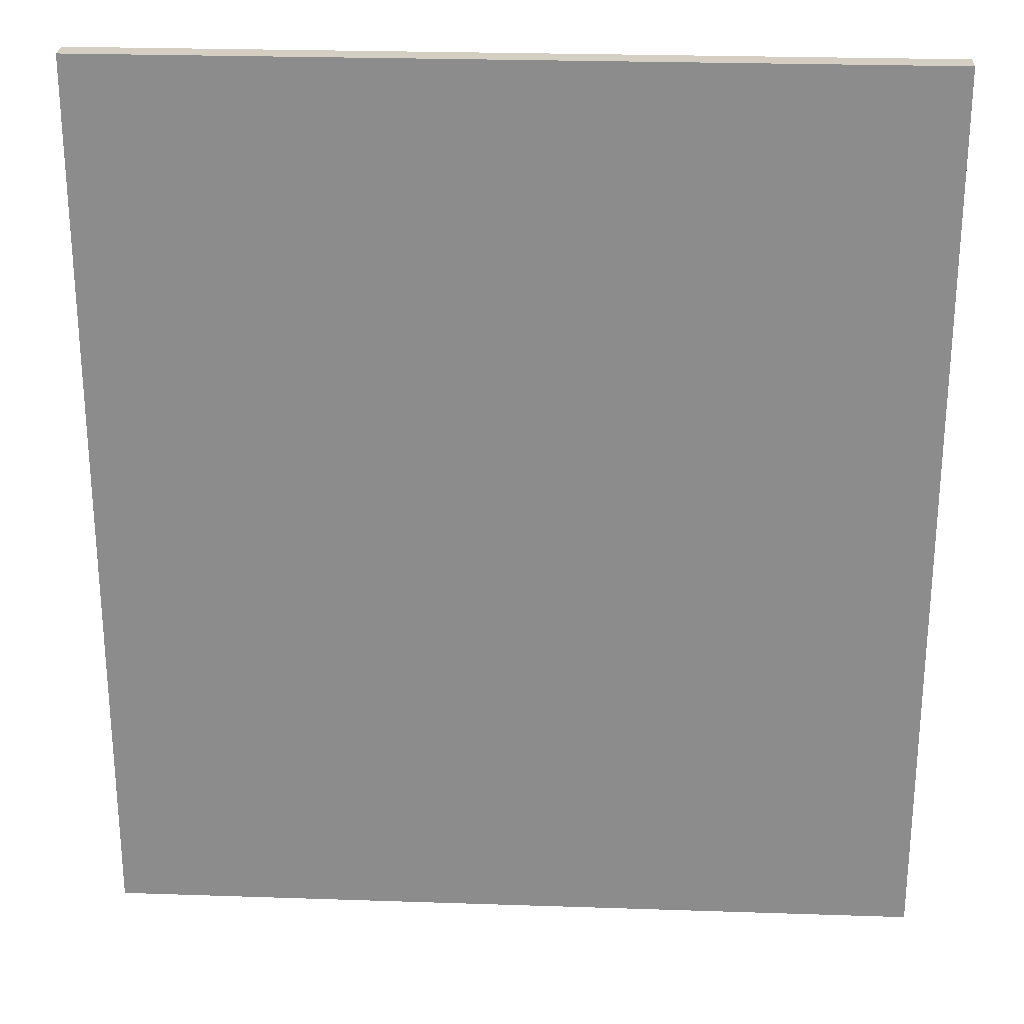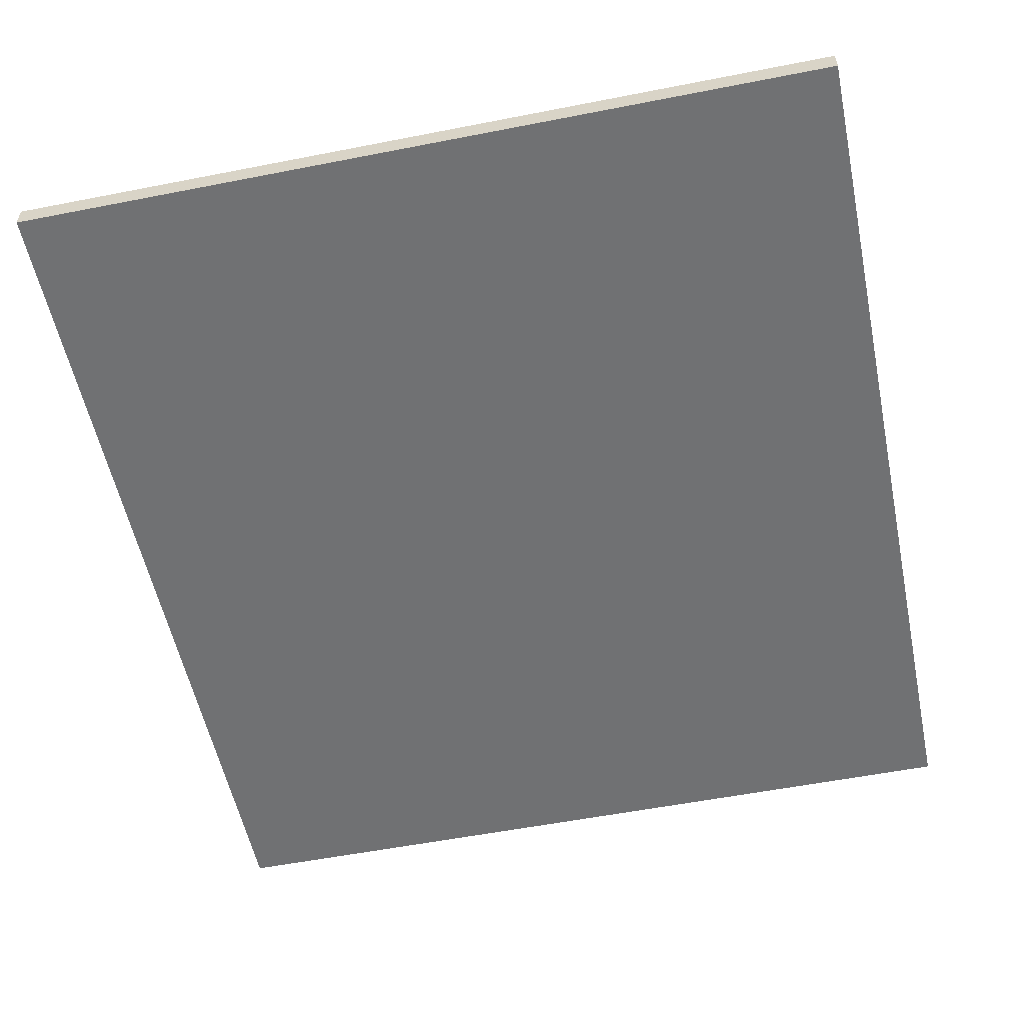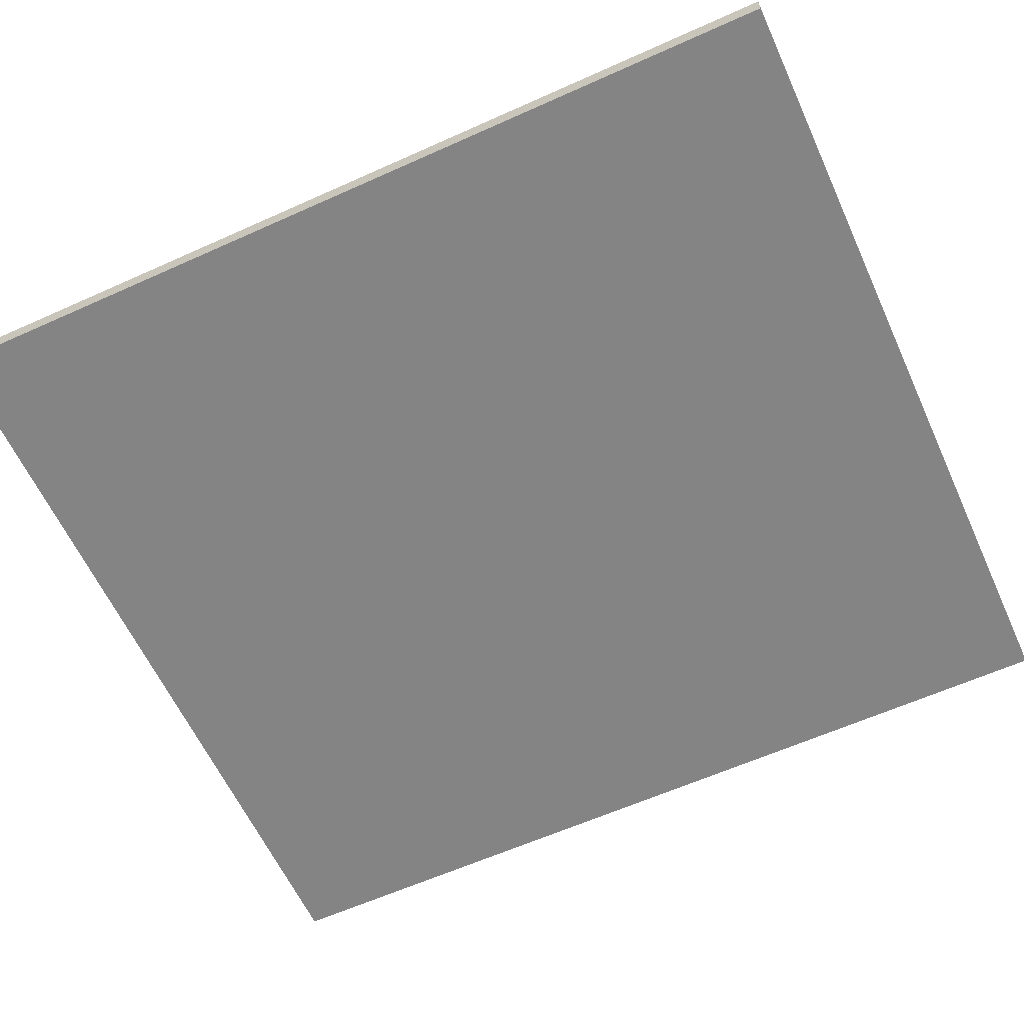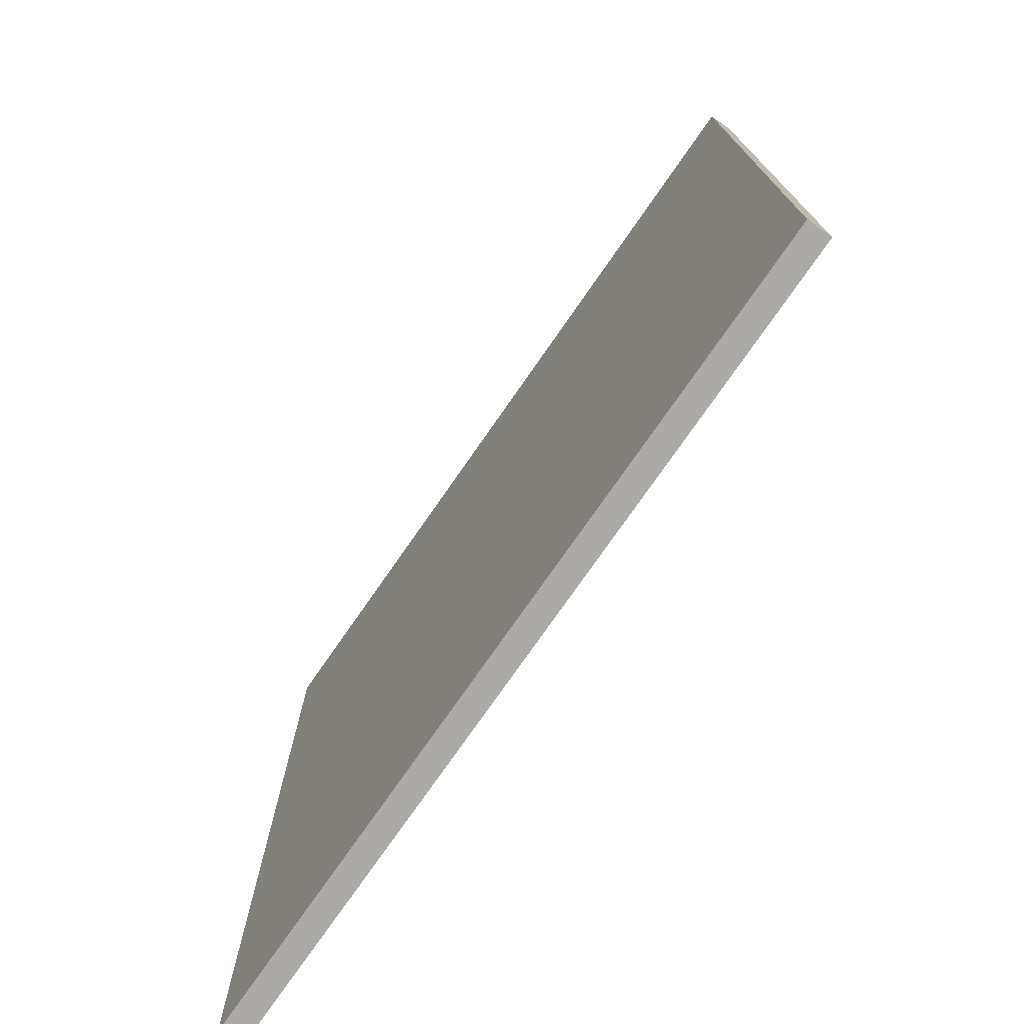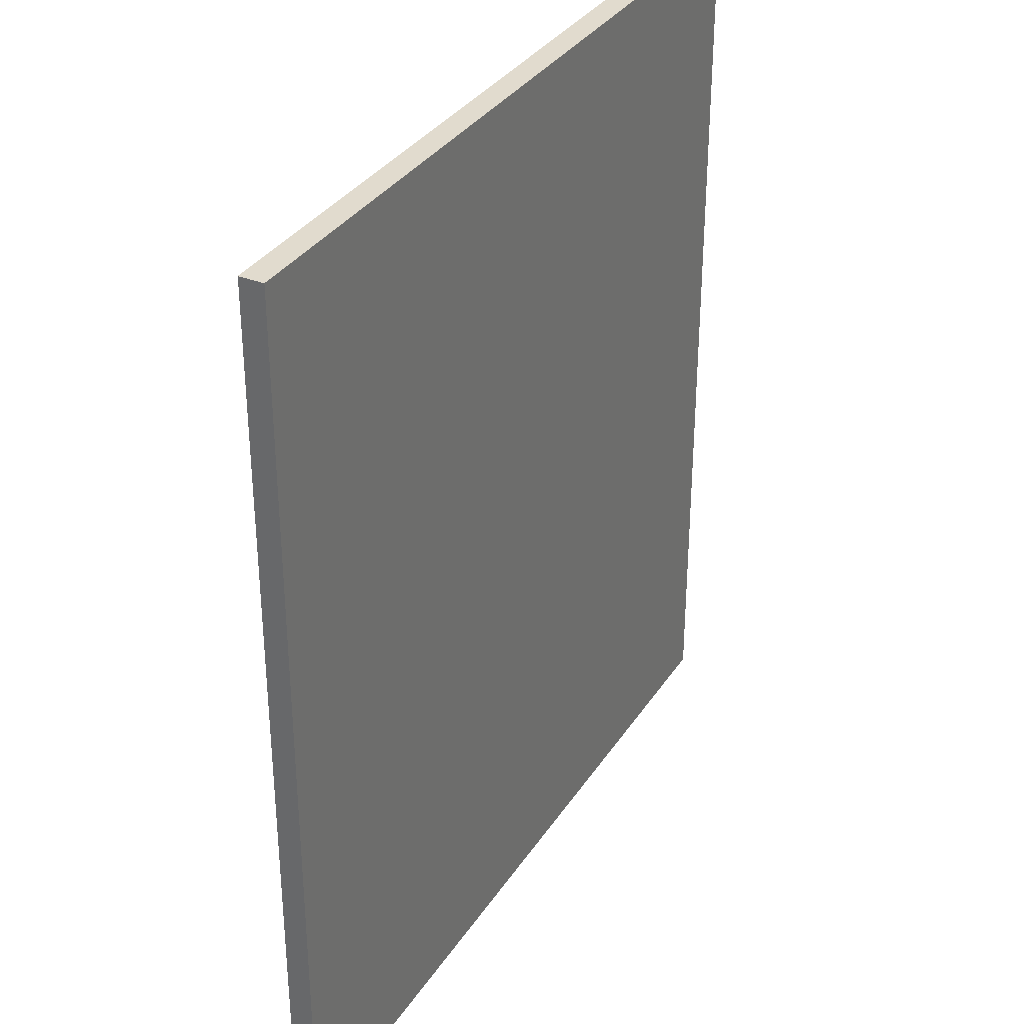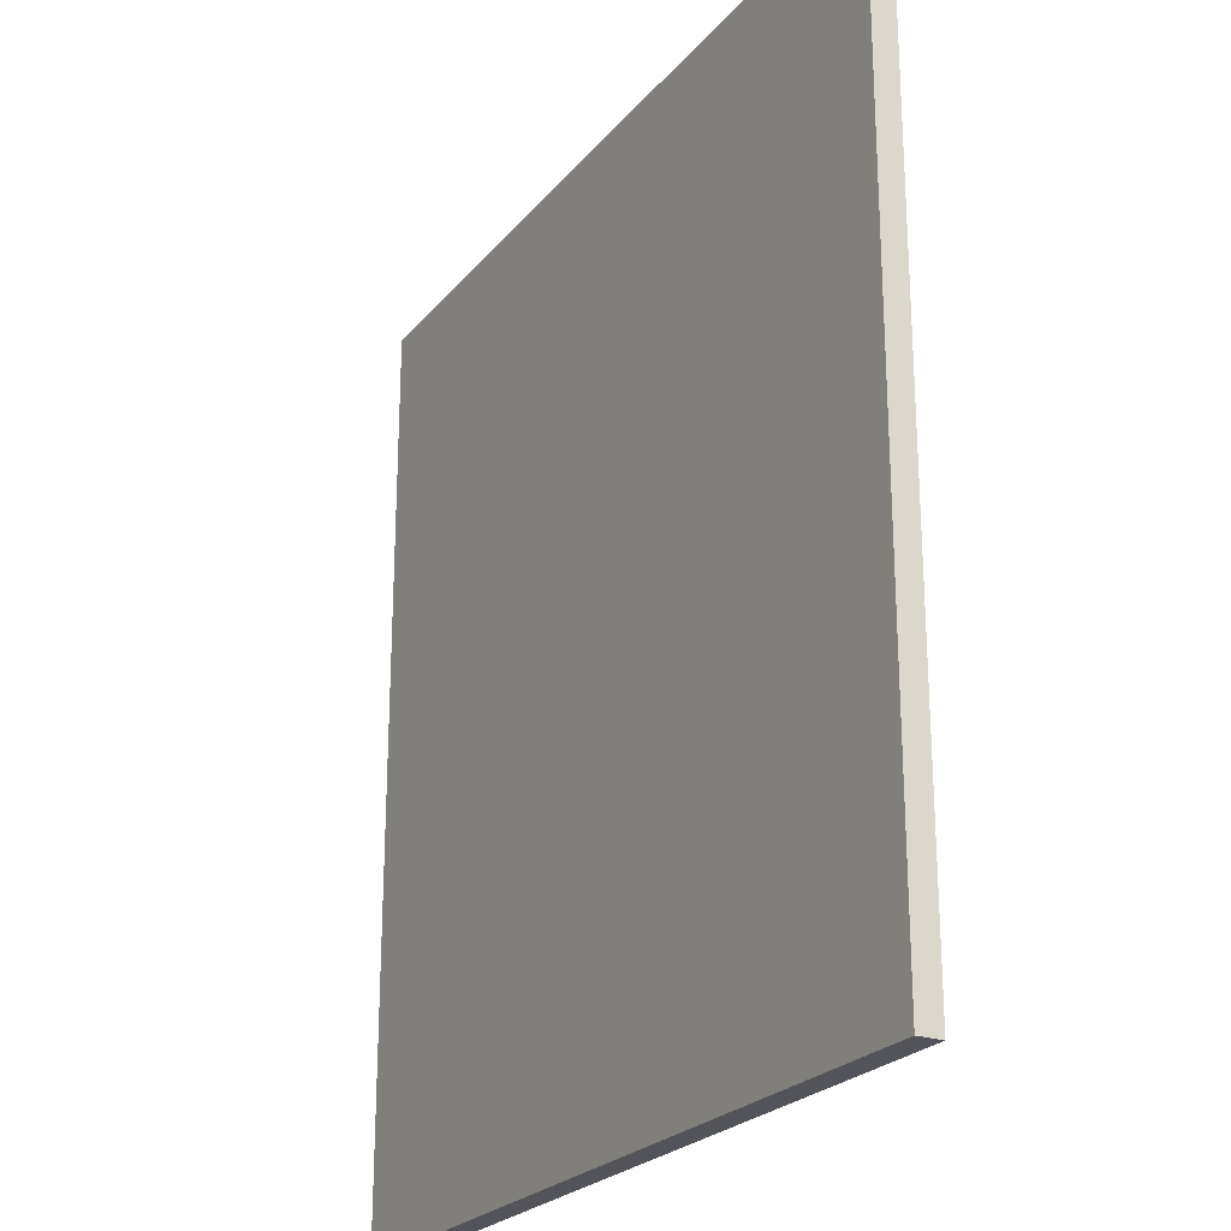
<metadata>
{"format":"obj","ext":"obj","renderer":"f3d","projection":"perspective","resolution":1024,"background":"white","views":[{"elev":25.4,"azim":-176.9,"up":"+Y"},{"elev":-55.2,"azim":11.7,"up":"+Z"},{"elev":-61.3,"azim":114.6,"up":"+Z"},{"elev":-75.8,"azim":-124.8,"up":"+Y"},{"elev":33.9,"azim":-61.6,"up":"+Y"},{"elev":-23.8,"azim":-119.2,"up":"+Y"}]}
</metadata>
<code>
g Mesh1 Group1 Model
v -0.6885 -0.7582 0.04
v 0.6885 -0.7582 0.04
v 0.6885 0.7582 0.04
v -0.6885 0.7582 0.04
f 1 2 3 4
f 4 3 2 1
v 0.6885 0.7582 -9.164e-08
v -0.6885 0.7582 -6.731e-08
f 4 3 5 6
f 6 5 3 4
v 0.6885 -0.7582 -9.164e-08
v -0.6885 -0.7582 -6.731e-08
f 7 8 6 5
f 2 1 8 7
f 7 8 1 2
f 5 6 8 7
f 1 4 6 8
f 8 6 4 1
f 3 2 7 5
f 5 7 2 3

</code>
